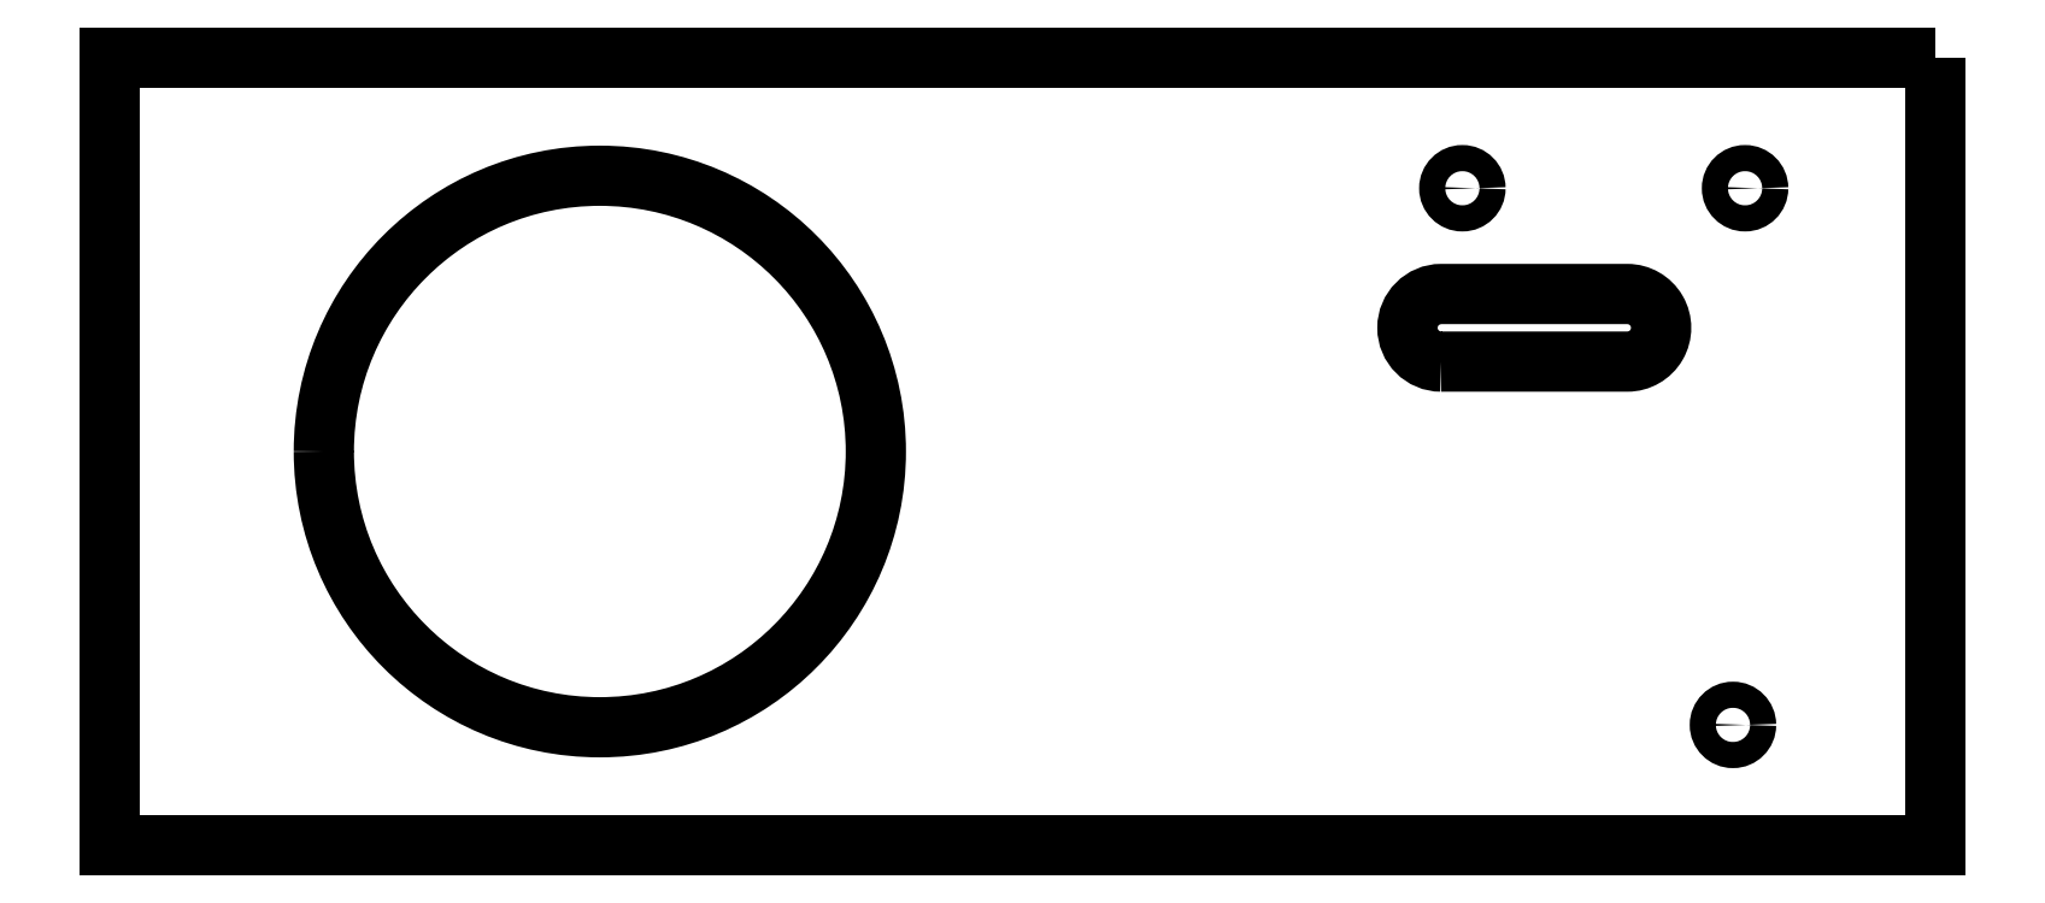
<metadata>
{"format":"dxf","ext":"dxf","renderer":"ezdxf+matplotlib","layout":"modelspace","background":"white","min_lineweight":24,"dpi":150}
</metadata>
<code>
0
SECTION
2
ENTITIES
0
LWPOLYLINE
8
0
90
4
70
1
43
0
10
-1.226e-15
20
-0.125
10
7.273e-14
20
-5.955
10
-13.5
20
-5.955
10
-13.5
20
-0.125
0
LWPOLYLINE
8
0
90
4
70
1
43
0
10
-3.656
20
-2.375
10
-2.281
20
-2.375
42
1
10
-2.281
20
-1.875
10
-3.656
20
-1.875
42
1
0
CIRCLE
8
0
10
9.875
20
-3.04
30
-2.007e-14
40
2.04
210
3.331e-16
220
-6.903e-30
230
-1
0
CIRCLE
8
0
10
-3.5
20
-1.092
30
-2.797e-14
40
0.09675
210
-3.331e-16
220
6.903e-30
230
1
0
CIRCLE
8
0
10
-1.411
20
-1.093
30
-1.958e-14
40
0.09675
210
-3.331e-16
220
6.903e-30
230
1
0
CIRCLE
8
0
10
-1.5
20
-5.062
30
8.392e-15
40
0.09675
210
-3.331e-16
220
6.903e-30
230
1
0
ENDSEC
0
EOF

</code>
